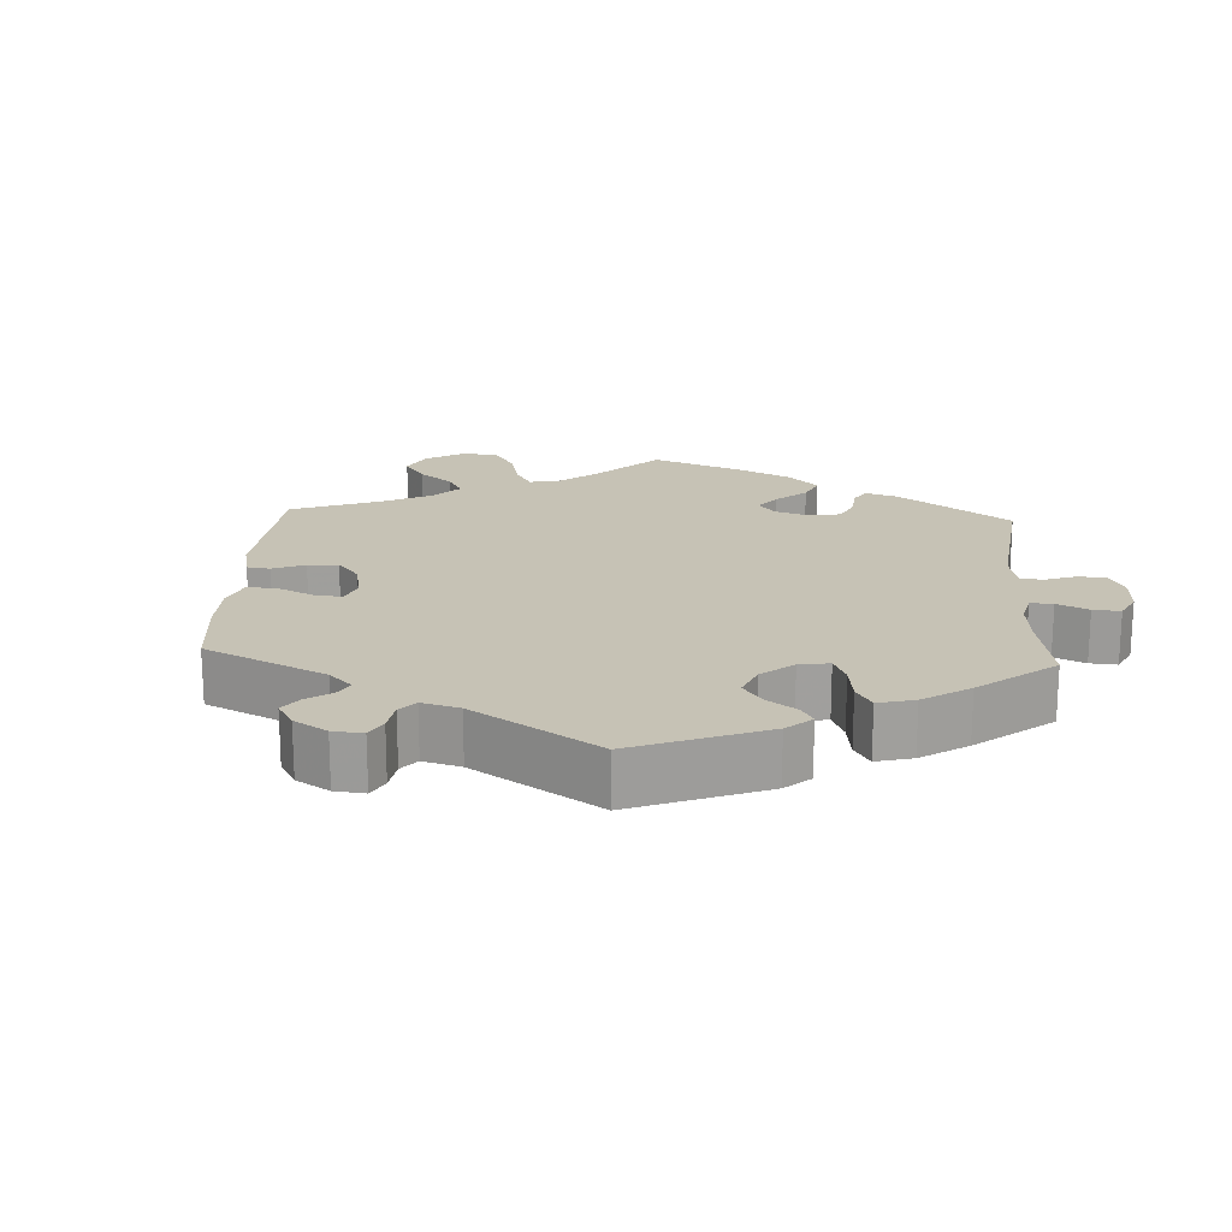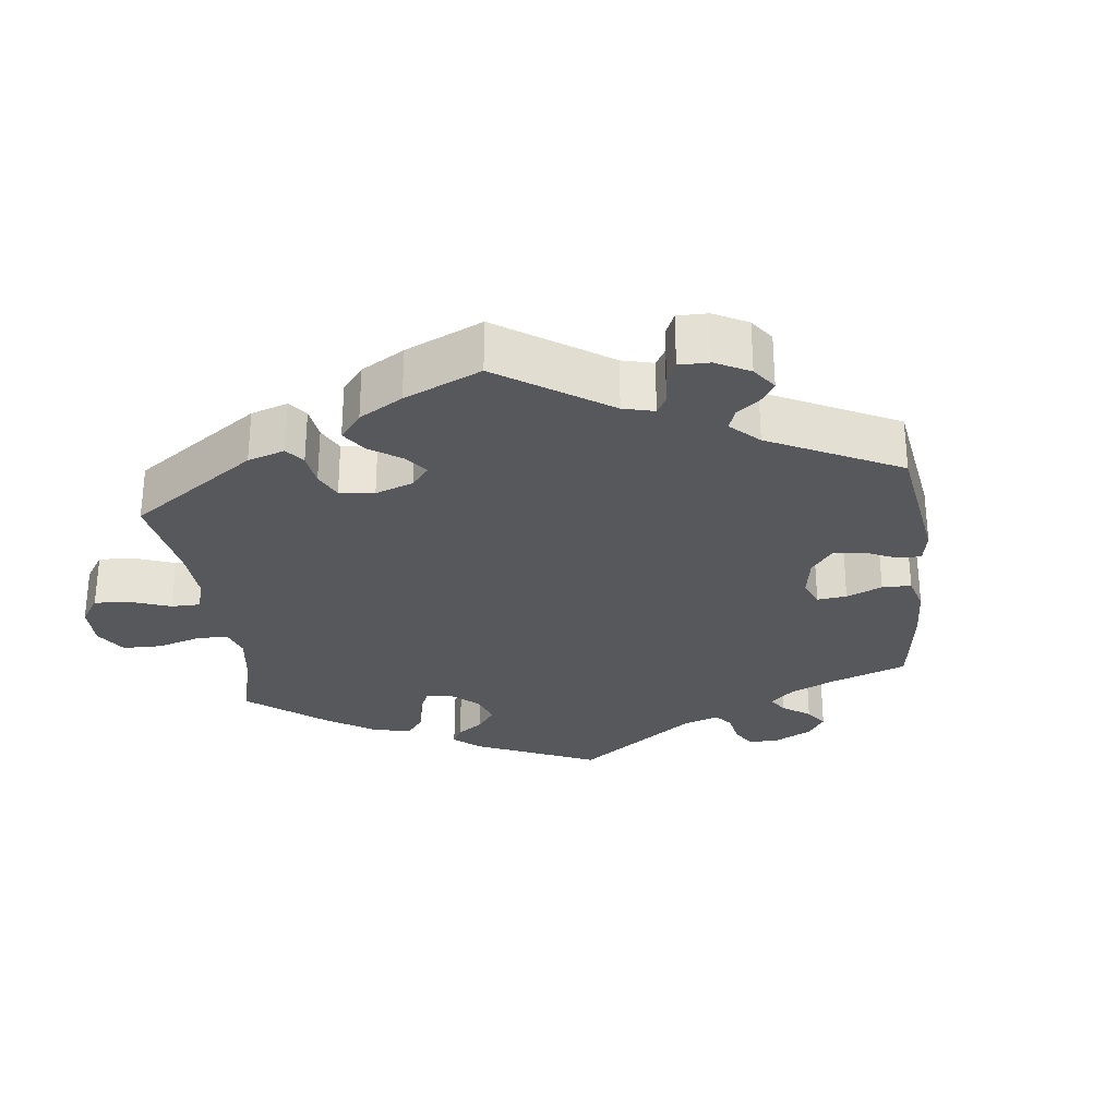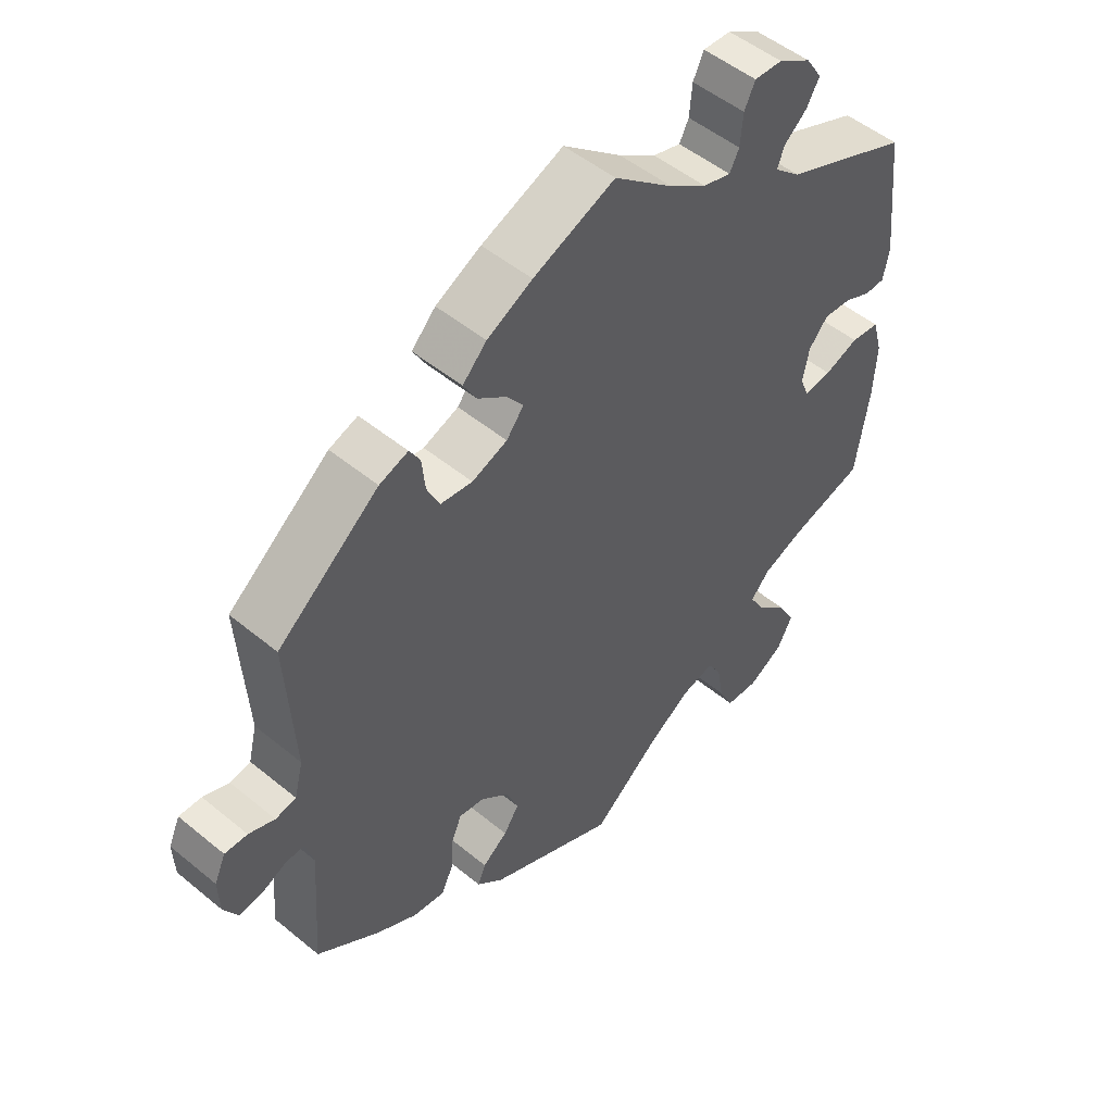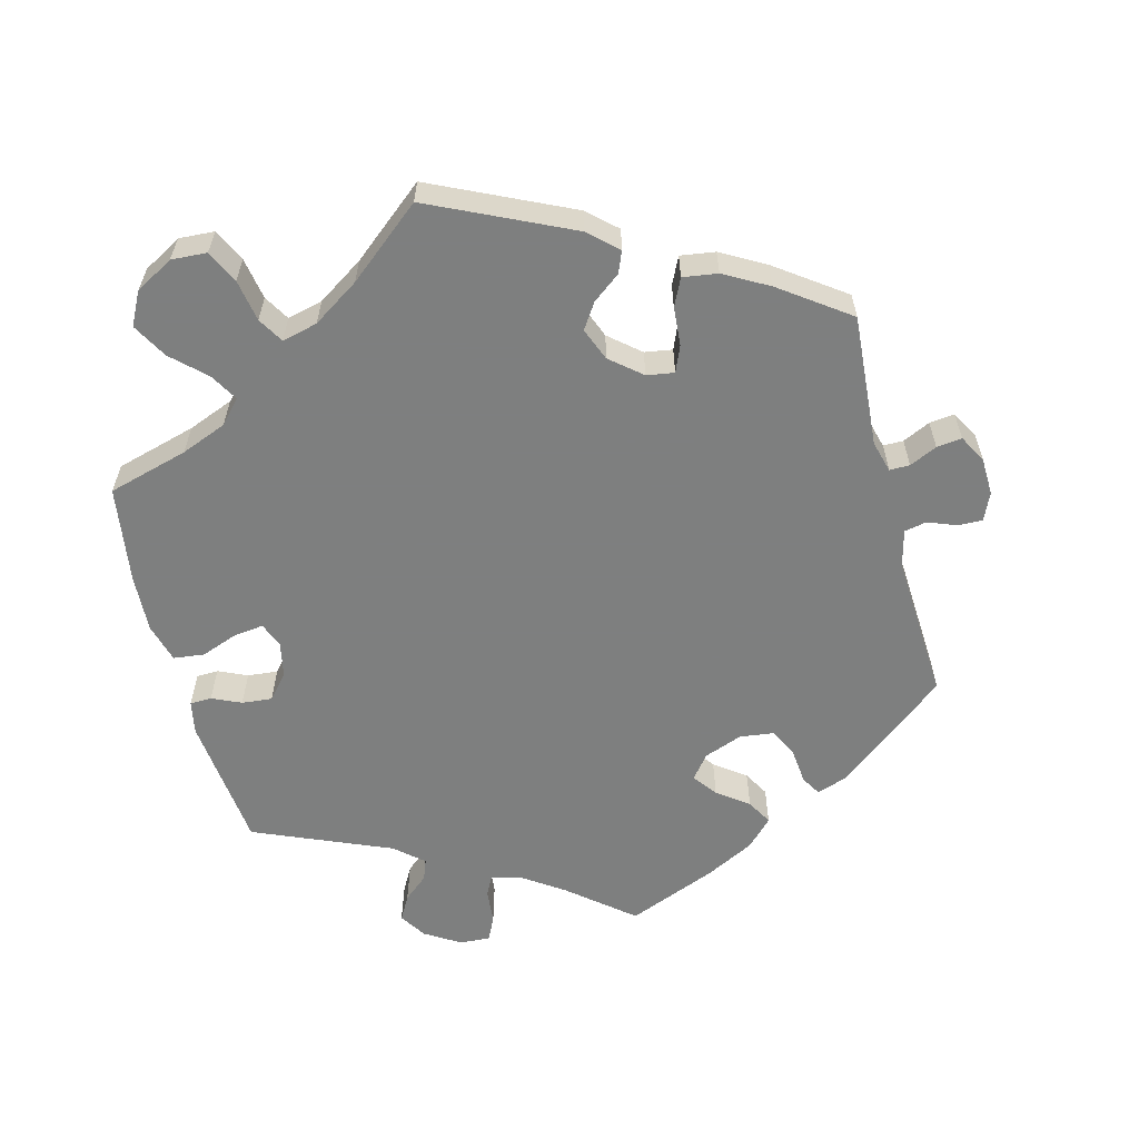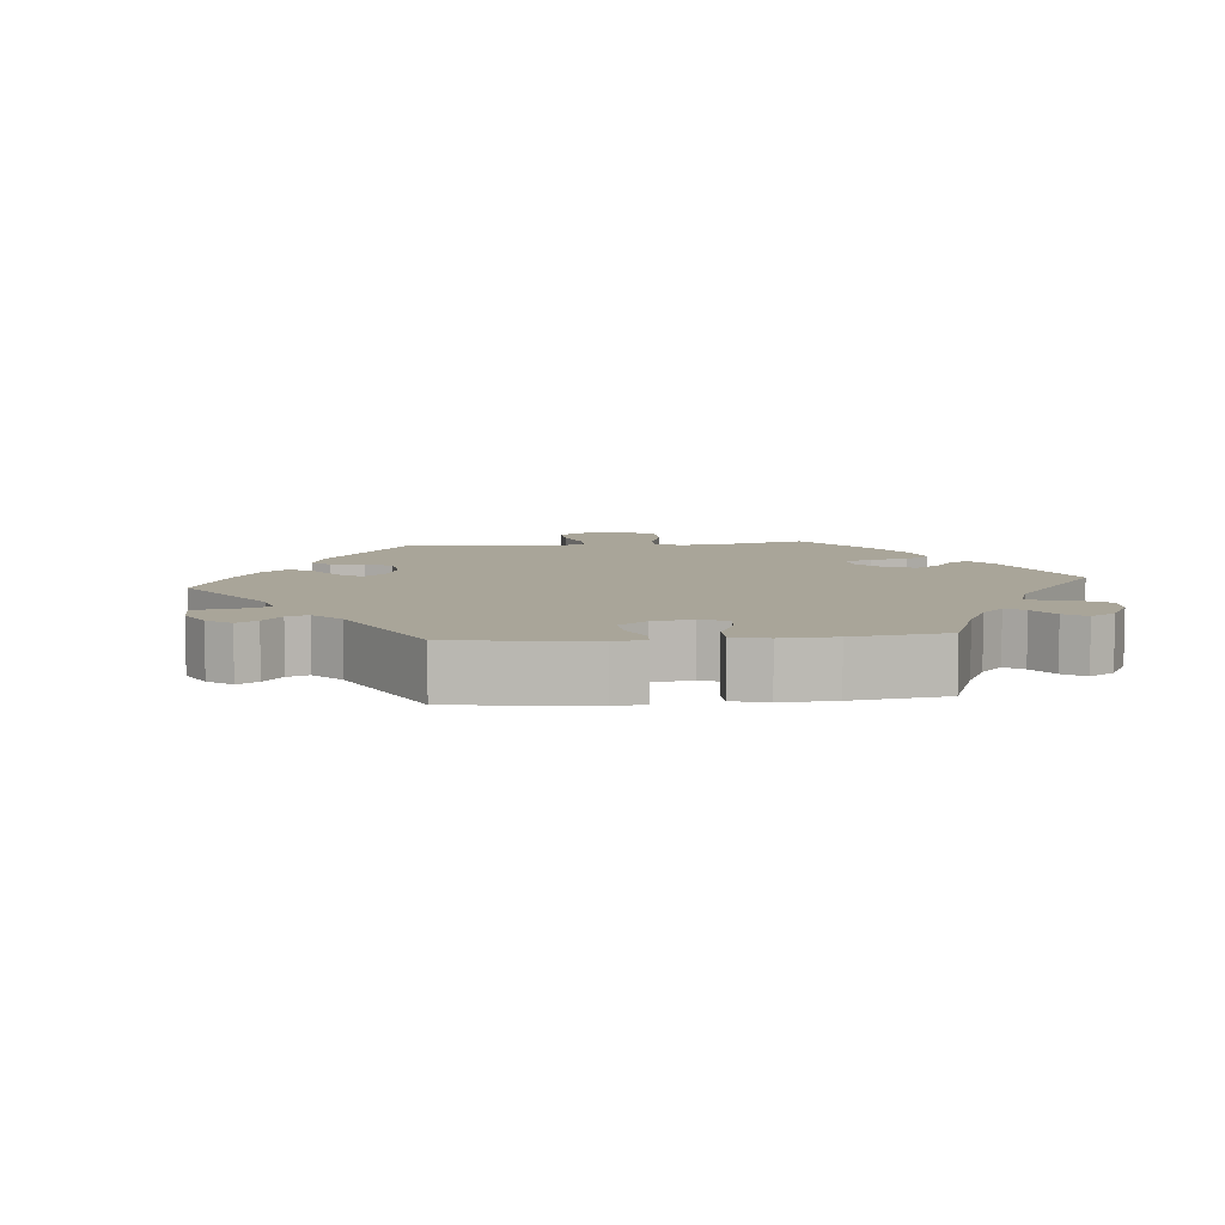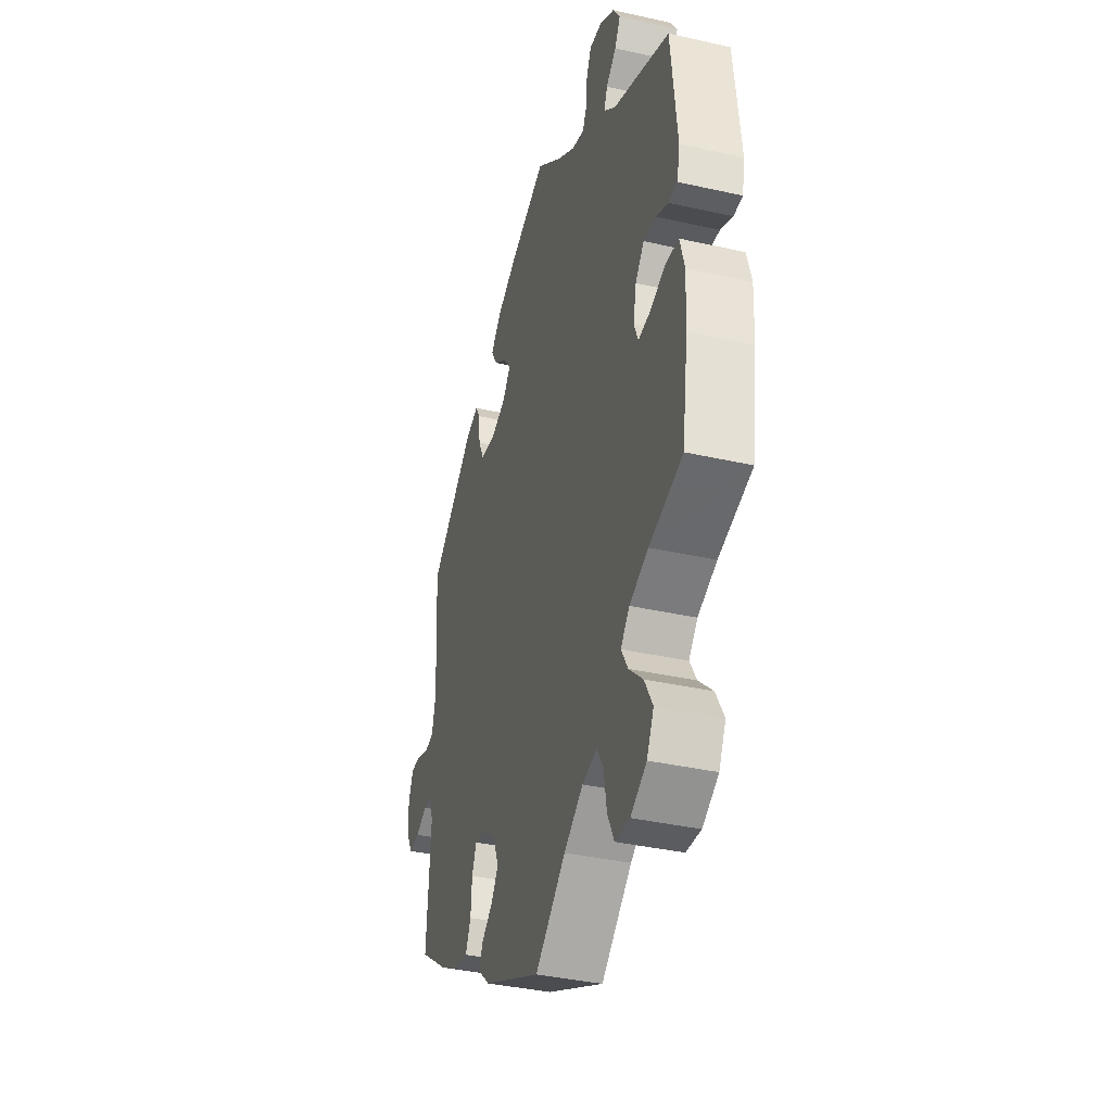
<metadata>
{"format":"obj","ext":"obj","renderer":"f3d","projection":"perspective","resolution":1024,"background":"white","views":[{"elev":18.9,"azim":-56.8,"up":"+Y"},{"elev":-28.6,"azim":-113.0,"up":"+Y"},{"elev":50.7,"azim":-48.0,"up":"+Z"},{"elev":-59.6,"azim":-165.5,"up":"+Y"},{"elev":7.4,"azim":-35.7,"up":"+Y"},{"elev":-37.3,"azim":73.8,"up":"+Z"}]}
</metadata>
<code>
v -0.193 0.07 -0.488
v -0.233 0.07 -0.452
v -0.221 0.07 -0.422
v -0.183 0.07 -0.393
v -0.16 0.07 -0.358
v -0.178 0.07 -0.313
v -0.221 0.07 -0.277
v -0.259 0.07 -0.271
v -0.274 0.07 -0.307
v -0.278 0.07 -0.36
v -0.296 0.07 -0.398
v -0.344 0.07 -0.391
v -0.405 0.07 -0.357
v -0.5 0.07 -0.289
v -0.487 0.07 -0.106
v -0.499 0.07 -0.063
v -0.527 0.07 -0.063
v -0.565 0.07 -0.081
v -0.6 0.07 -0.085
v -0.621 0.07 -0.048
v -0.623 0.07 0.005
v -0.606 0.07 0.043
v -0.572 0.07 0.042
v -0.533 0.07 0.027
v -0.502 0.07 0.033
v -0.489 0.07 0.085
v -0.501 0.07 0.288
v -0.349 0.07 0.41
v -0.306 0.07 0.425
v -0.29 0.07 0.398
v -0.285 0.07 0.349
v -0.266 0.07 0.309
v -0.218 0.07 0.303
v -0.165 0.07 0.323
v -0.139 0.07 0.356
v -0.164 0.07 0.389
v -0.207 0.07 0.421
v -0.227 0.07 0.456
v -0.191 0.07 0.493
v -0.123 0.07 0.528
v 0 0.07 0.578
v 0.089 0.07 0.505
v 0.145 0.07 0.467
v 0.187 0.07 0.455
v 0.201 0.07 0.483
v 0.205 0.07 0.53
v 0.221 0.07 0.564
v 0.263 0.07 0.562
v 0.312 0.07 0.532
v 0.336 0.07 0.495
v 0.317 0.07 0.461
v 0.283 0.07 0.432
v 0.272 0.07 0.403
v 0.311 0.07 0.369
v 0.501 0.07 0.289
v 0.521 0.07 0.102
v 0.512 0.07 0.056
v 0.482 0.07 0.055
v 0.442 0.07 0.073
v 0.4 0.07 0.077
v 0.371 0.07 0.043
v 0.361 0.07 -0.006
v 0.375 0.07 -0.04
v 0.416 0.07 -0.035
v 0.467 0.07 -0.016
v 0.51 0.07 -0.021
v 0.525 0.07 -0.075
v 0.521 0.07 -0.155
v 0.501 0.07 -0.289
v 0.39 0.07 -0.32
v 0.327 0.07 -0.345
v 0.298 0.07 -0.377
v 0.32 0.07 -0.415
v 0.366 0.07 -0.458
v 0.393 0.07 -0.506
v 0.37 0.07 -0.551
v 0.317 0.07 -0.581
v 0.268 0.07 -0.578
v 0.246 0.07 -0.533
v 0.236 0.07 -0.475
v 0.215 0.07 -0.44
v 0.166 0.07 -0.452
v 0.102 0.07 -0.494
v 0 0.07 -0.578
v -0.193 0 -0.488
v -0.233 0 -0.452
v -0.221 0 -0.422
v -0.183 0 -0.393
v -0.16 0 -0.358
v -0.178 0 -0.313
v -0.221 0 -0.277
v -0.259 0 -0.271
v -0.274 0 -0.307
v -0.278 0 -0.36
v -0.296 0 -0.398
v -0.344 0 -0.391
v -0.405 0 -0.357
v -0.5 0 -0.289
v -0.487 0 -0.106
v -0.499 0 -0.063
v -0.527 0 -0.063
v -0.565 0 -0.081
v -0.6 0 -0.085
v -0.621 0 -0.048
v -0.623 0 0.005
v -0.606 0 0.043
v -0.572 0 0.042
v -0.533 0 0.027
v -0.502 0 0.033
v -0.489 0 0.085
v -0.501 0 0.288
v -0.349 0 0.41
v -0.306 0 0.425
v -0.29 0 0.398
v -0.285 0 0.349
v -0.266 0 0.309
v -0.218 0 0.303
v -0.165 0 0.323
v -0.139 0 0.356
v -0.164 0 0.389
v -0.207 0 0.421
v -0.227 0 0.456
v -0.191 0 0.493
v -0.123 0 0.528
v 0 0 0.578
v 0.089 0 0.505
v 0.145 0 0.467
v 0.187 0 0.455
v 0.201 0 0.483
v 0.205 0 0.53
v 0.221 0 0.564
v 0.263 0 0.562
v 0.312 0 0.532
v 0.336 0 0.495
v 0.317 0 0.461
v 0.283 0 0.432
v 0.272 0 0.403
v 0.311 0 0.369
v 0.501 0 0.289
v 0.521 0 0.102
v 0.512 0 0.056
v 0.482 0 0.055
v 0.442 0 0.073
v 0.4 0 0.077
v 0.371 0 0.043
v 0.361 0 -0.006
v 0.375 0 -0.04
v 0.416 0 -0.035
v 0.467 0 -0.016
v 0.51 0 -0.021
v 0.525 0 -0.075
v 0.521 0 -0.155
v 0.501 0 -0.289
v 0.39 0 -0.32
v 0.327 0 -0.345
v 0.298 0 -0.377
v 0.32 0 -0.415
v 0.366 0 -0.458
v 0.393 0 -0.506
v 0.37 0 -0.551
v 0.317 0 -0.581
v 0.268 0 -0.578
v 0.246 0 -0.533
v 0.236 0 -0.475
v 0.215 0 -0.44
v 0.166 0 -0.452
v 0.102 0 -0.494
v 0 0 -0.578
f 83 84 1 2
f 82 83 2 3
f 81 82 3 4
f 77 78 79 80
f 77 80 81
f 76 77 81
f 73 74 75 76
f 72 73 76 81
f 71 72 81 4
f 67 68 69 70
f 64 65 66 67
f 63 64 67 70
f 62 63 70 71
f 56 57 58 59
f 54 55 56 59
f 53 54 59 60
f 49 50 51 52
f 49 52 53
f 48 49 53
f 45 46 47 48
f 44 45 48 53
f 43 44 53 60
f 39 40 41 42
f 36 37 38 39
f 35 36 39 42
f 34 35 42 43
f 28 29 30 31
f 26 27 28 31
f 25 26 31 32
f 21 22 23 24
f 21 24 25
f 20 21 25
f 17 18 19 20
f 16 17 20 25
f 15 16 25 32
f 9 10 11 12
f 8 9 12 13
f 62 71 4 5
f 61 62 5 6
f 34 43 60 61
f 33 34 61 6
f 32 33 6 7
f 15 32 7 8
f 8 13 14 15
f 86 85 168 167
f 87 86 167 166
f 88 87 166 165
f 164 163 162 161
f 165 164 161
f 165 161 160
f 160 159 158 157
f 165 160 157 156
f 88 165 156 155
f 154 153 152 151
f 151 150 149 148
f 154 151 148 147
f 155 154 147 146
f 143 142 141 140
f 143 140 139 138
f 144 143 138 137
f 136 135 134 133
f 137 136 133
f 137 133 132
f 132 131 130 129
f 137 132 129 128
f 144 137 128 127
f 126 125 124 123
f 123 122 121 120
f 126 123 120 119
f 127 126 119 118
f 115 114 113 112
f 115 112 111 110
f 116 115 110 109
f 108 107 106 105
f 109 108 105
f 109 105 104
f 104 103 102 101
f 109 104 101 100
f 116 109 100 99
f 96 95 94 93
f 97 96 93 92
f 89 88 155 146
f 90 89 146 145
f 145 144 127 118
f 90 145 118 117
f 91 90 117 116
f 92 91 116 99
f 99 98 97 92
f 1 85 86 2
f 2 86 87 3
f 3 87 88 4
f 4 88 89 5
f 5 89 90 6
f 6 90 91 7
f 7 91 92 8
f 8 92 93 9
f 9 93 94 10
f 10 94 95 11
f 11 95 96 12
f 12 96 97 13
f 13 97 98 14
f 14 98 99 15
f 15 99 100 16
f 16 100 101 17
f 17 101 102 18
f 18 102 103 19
f 19 103 104 20
f 20 104 105 21
f 21 105 106 22
f 22 106 107 23
f 23 107 108 24
f 24 108 109 25
f 25 109 110 26
f 26 110 111 27
f 27 111 112 28
f 28 112 113 29
f 29 113 114 30
f 30 114 115 31
f 31 115 116 32
f 32 116 117 33
f 33 117 118 34
f 34 118 119 35
f 35 119 120 36
f 36 120 121 37
f 37 121 122 38
f 38 122 123 39
f 39 123 124 40
f 40 124 125 41
f 41 125 126 42
f 42 126 127 43
f 43 127 128 44
f 44 128 129 45
f 45 129 130 46
f 46 130 131 47
f 47 131 132 48
f 48 132 133 49
f 49 133 134 50
f 50 134 135 51
f 51 135 136 52
f 52 136 137 53
f 53 137 138 54
f 54 138 139 55
f 55 139 140 56
f 56 140 141 57
f 57 141 142 58
f 58 142 143 59
f 59 143 144 60
f 60 144 145 61
f 61 145 146 62
f 62 146 147 63
f 63 147 148 64
f 64 148 149 65
f 65 149 150 66
f 66 150 151 67
f 67 151 152 68
f 68 152 153 69
f 69 153 154 70
f 70 154 155 71
f 71 155 156 72
f 72 156 157 73
f 73 157 158 74
f 74 158 159 75
f 75 159 160 76
f 76 160 161 77
f 77 161 162 78
f 78 162 163 79
f 79 163 164 80
f 80 164 165 81
f 81 165 166 82
f 82 166 167 83
f 83 167 168 84
f 84 168 85 1

</code>
